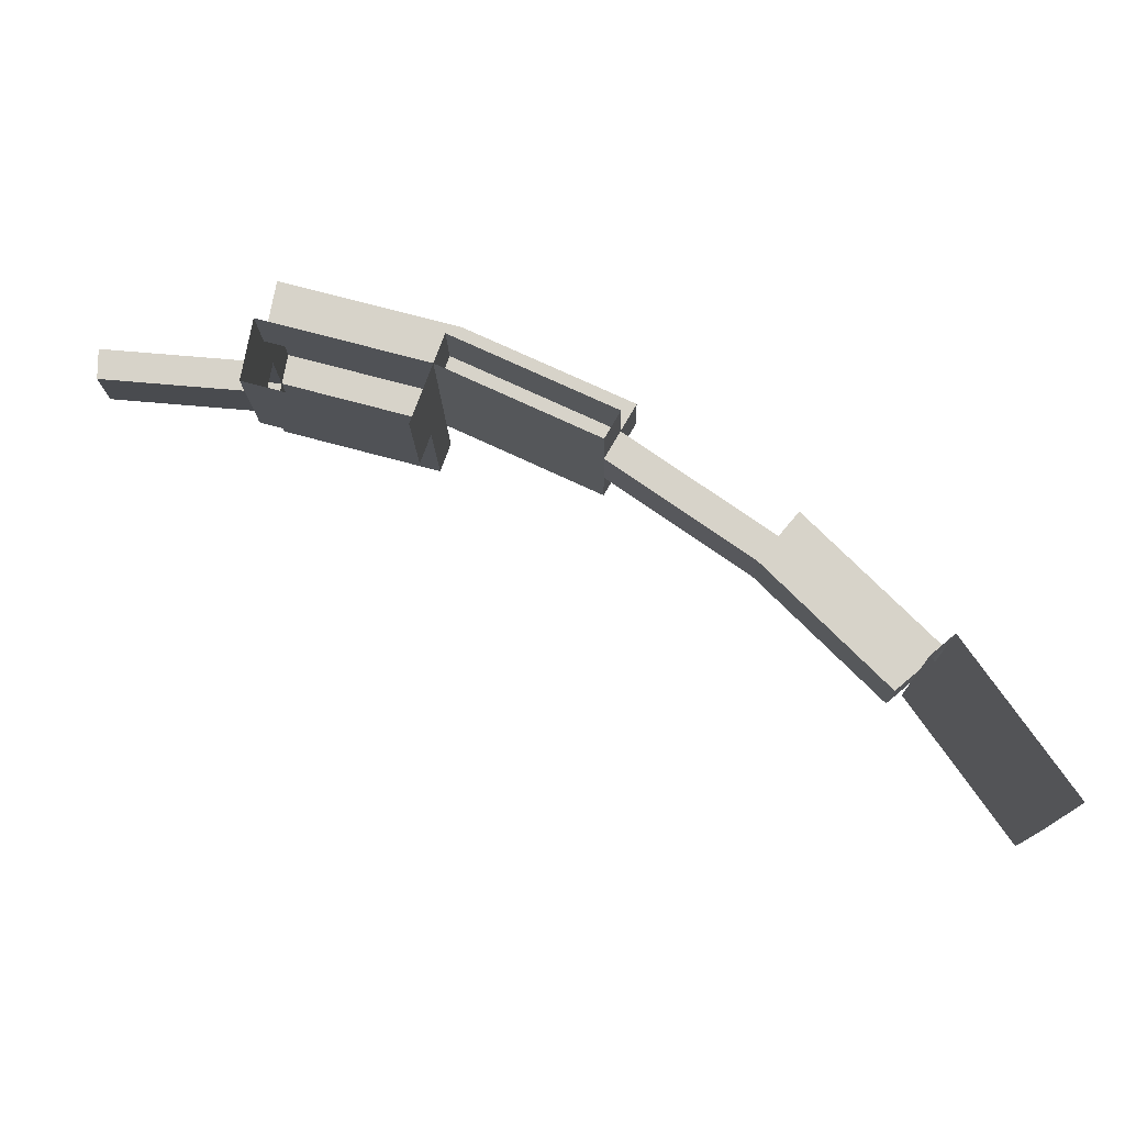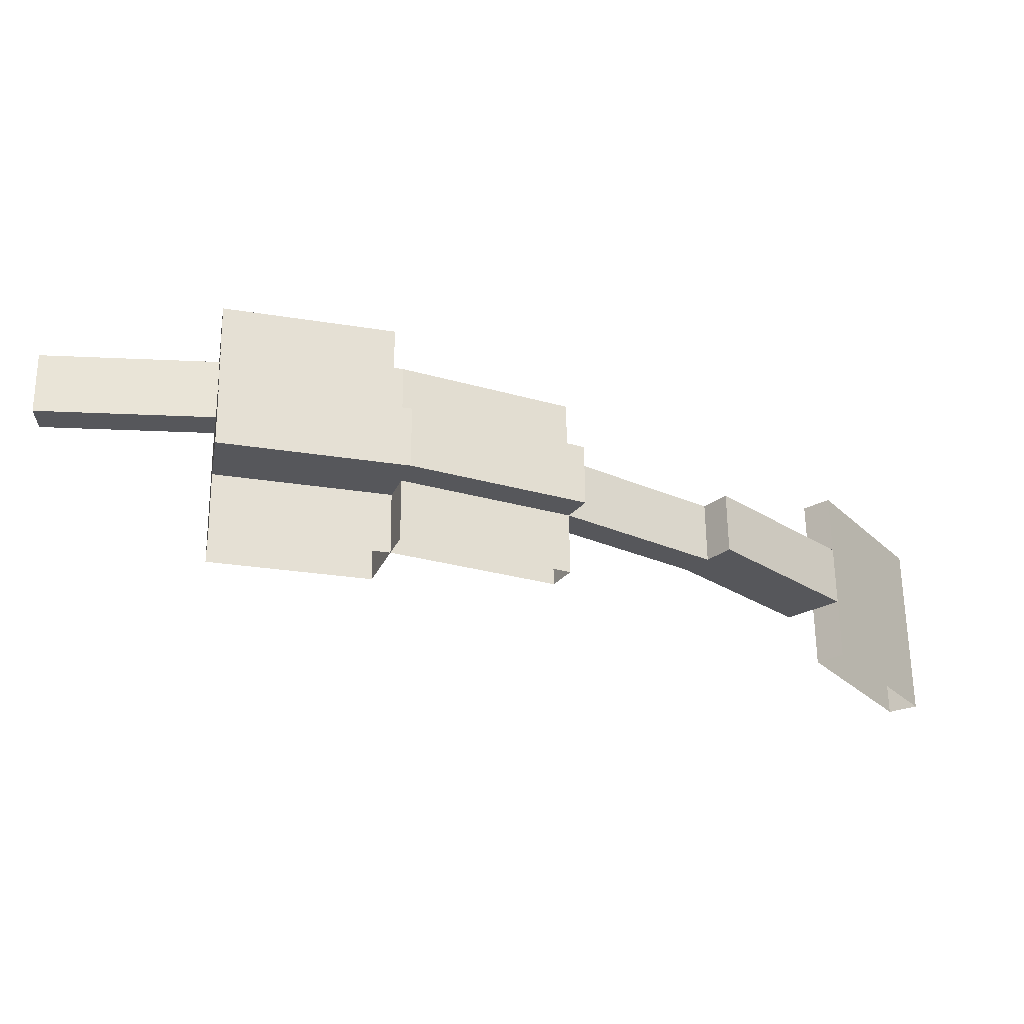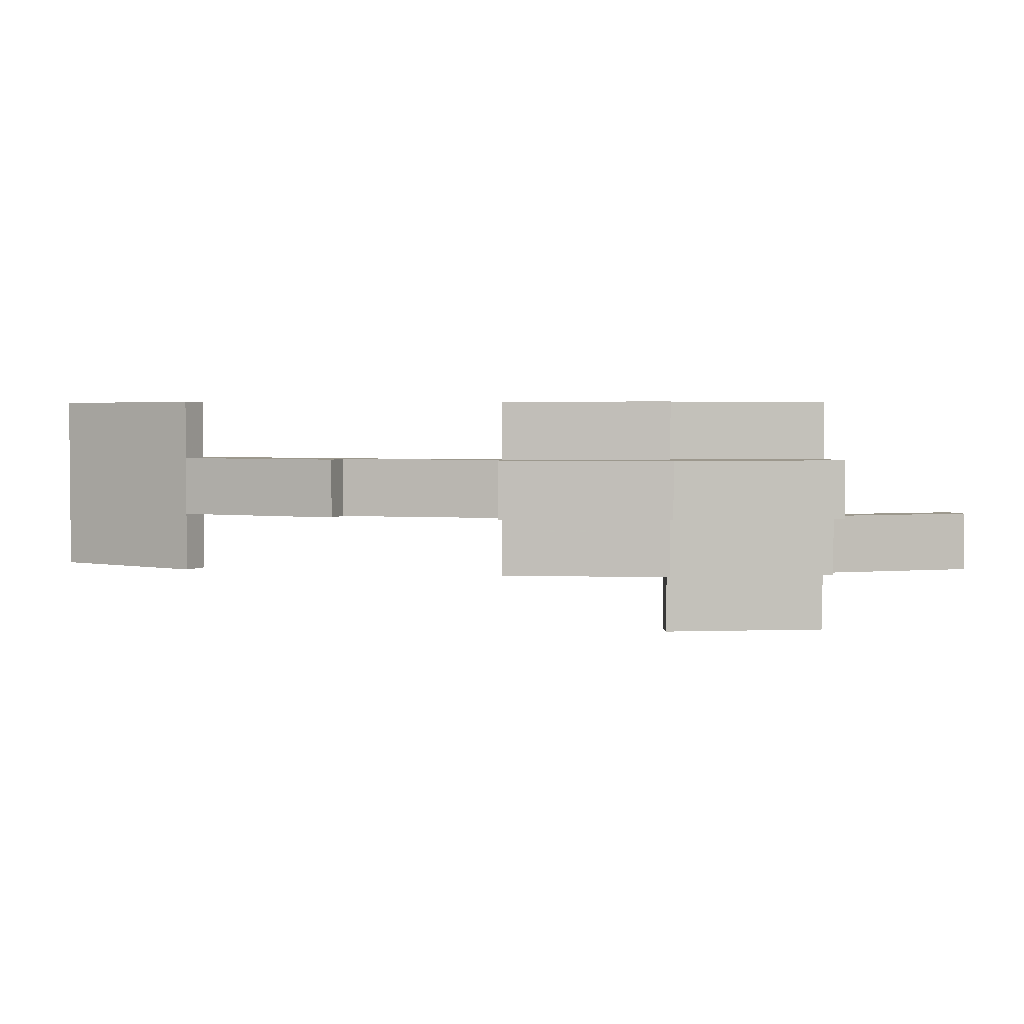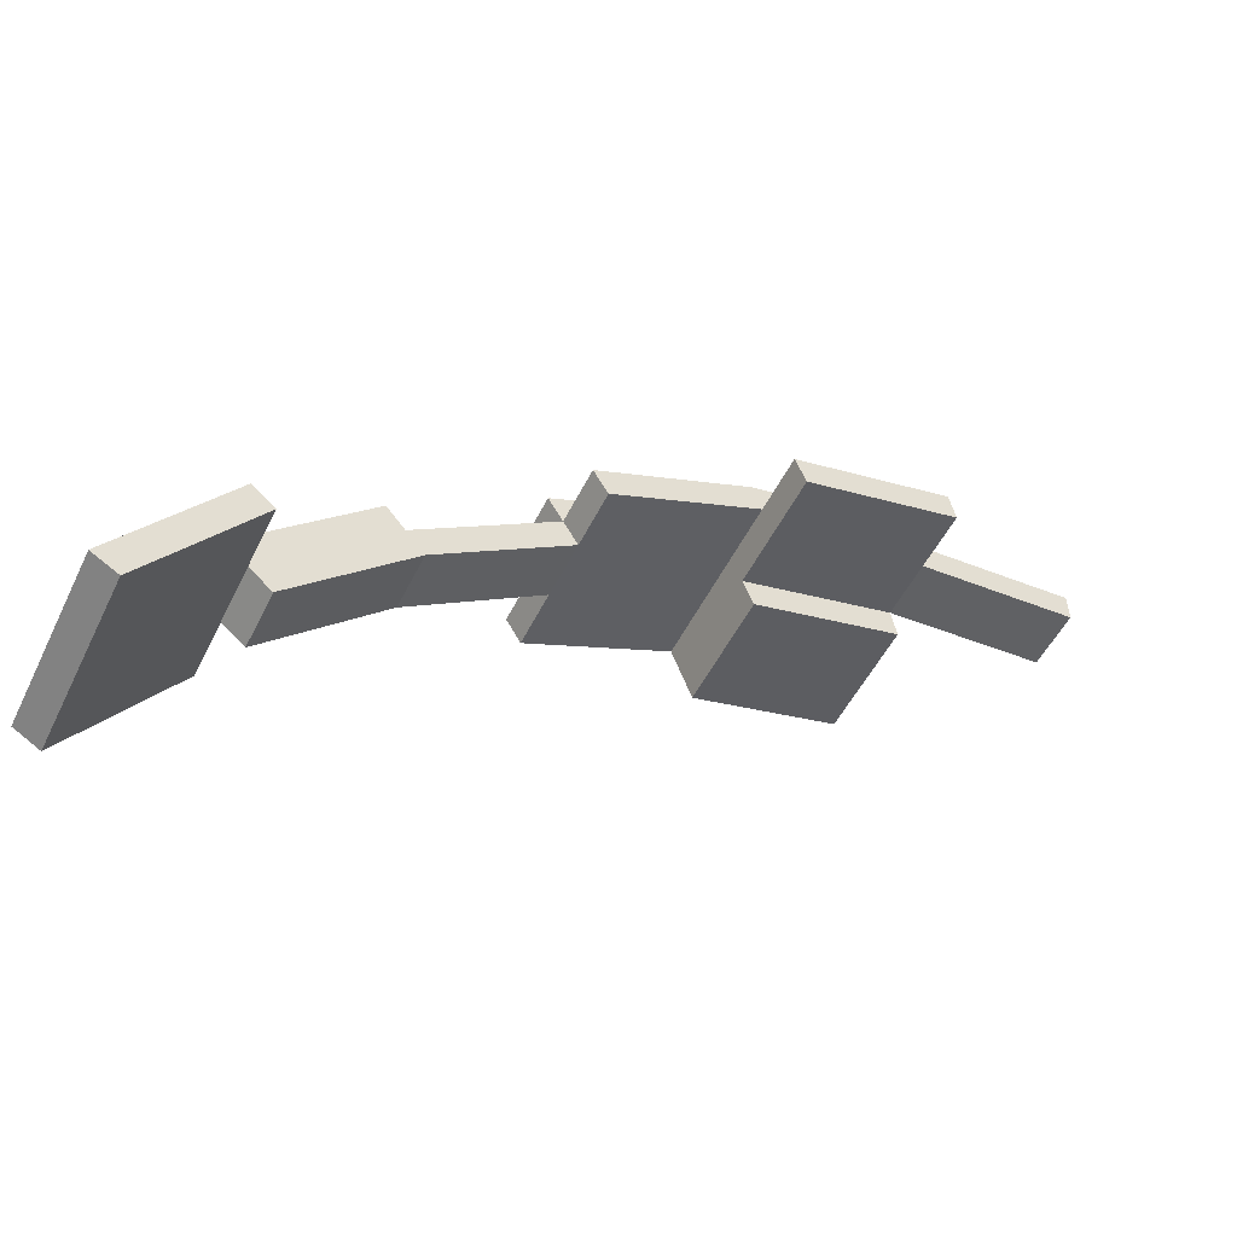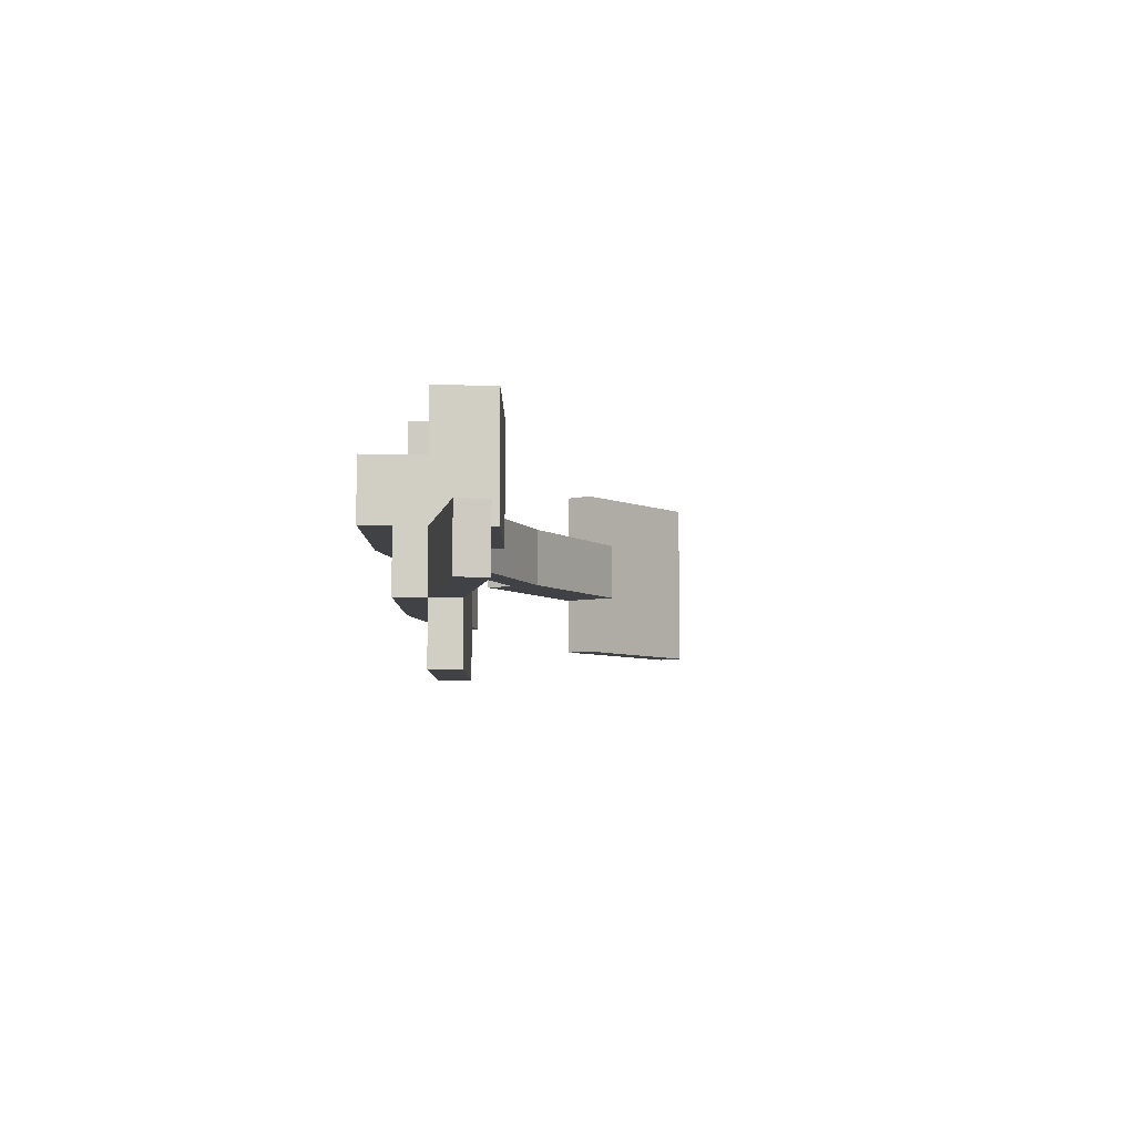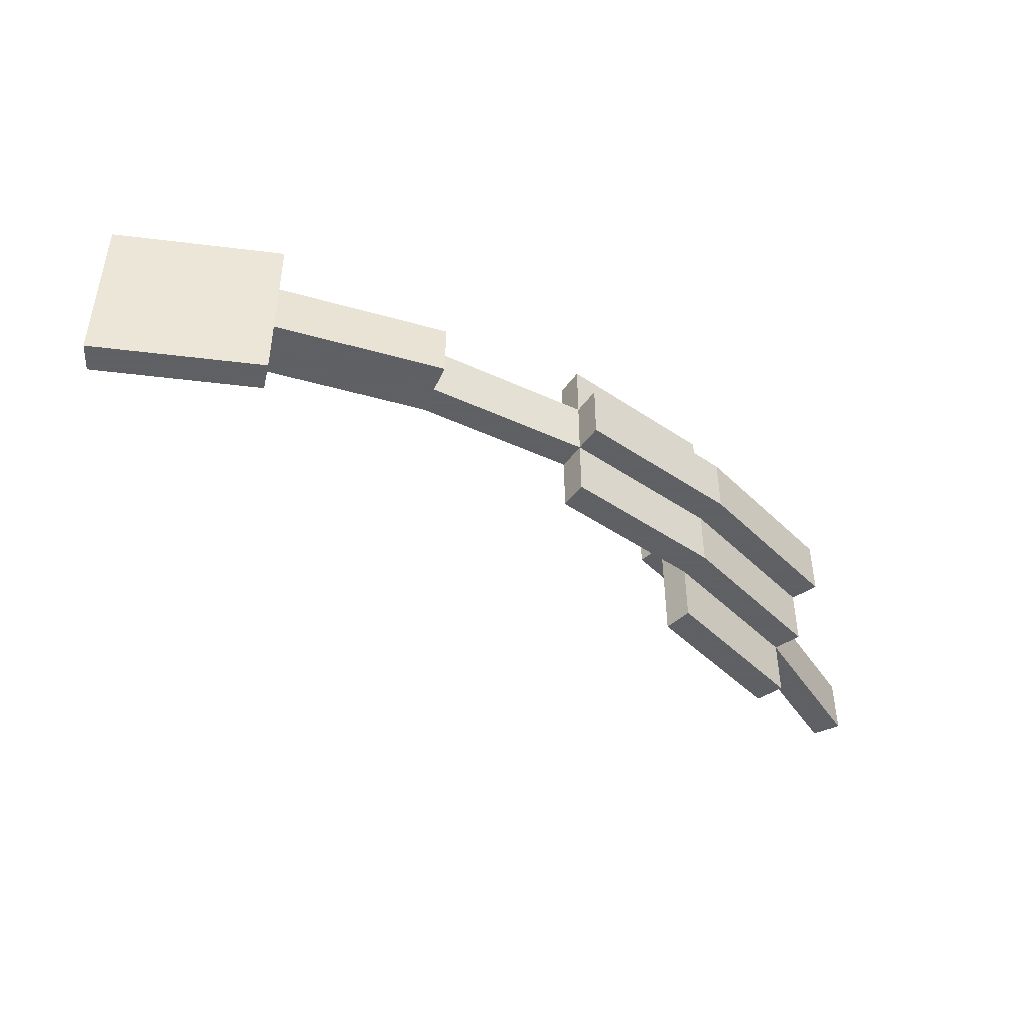
<metadata>
{"format":"obj","ext":"obj","renderer":"f3d","projection":"perspective","resolution":1024,"background":"white","views":[{"elev":-14.3,"azim":-179.1,"up":"+Z"},{"elev":62.6,"azim":179.4,"up":"+Z"},{"elev":3.0,"azim":-21.7,"up":"+Y"},{"elev":-52.2,"azim":-26.0,"up":"+Z"},{"elev":-6.3,"azim":74.6,"up":"+Y"},{"elev":-45.3,"azim":-63.2,"up":"+Y"}]}
</metadata>
<code>
o 050subdivision029.001
v 2.286 0.8253 0.5472
v 2.286 0.3253 0.5472
v 2.242 0.3253 0.7933
v 2.242 0.8253 0.7933
v 1.025 0.8253 0.2062
v 1.025 0.3253 0.2062
v 0.9386 0.8253 0.4409
v 0.9386 0.3253 0.4409
v 2.198 0.8253 1.039
v 2.198 0.3253 1.039
v 0.8525 0.3253 0.6757
v 0.8525 0.8253 0.6757
v 0.7665 0.8253 0.9104
v 0.7665 0.3253 0.9104
v -0.5348 0.3253 0.3001
v -0.5348 0.8253 0.3001
v 0.8525 0.8253 0.6757
v 0.8525 0.3253 0.6757
v -0.4094 0.8253 0.08389
v -0.4094 0.3253 0.08389
v -2.917 0.8253 -1.385
v -2.917 0.3253 -1.385
v -3.764 0.3253 -2.599
v -3.764 0.8253 -2.599
v -2.725 0.8253 -1.545
v -2.725 0.3253 -1.545
v -3.547 0.8253 -2.724
v -3.547 0.3253 -2.724
v -0.4094 -0.1747 0.08389
v 0.8525 -0.1747 0.6757
v 0.8525 0.3253 0.6757
v -2.917 -0.1747 -1.385
v -3.764 -0.1747 -2.599
v -3.547 -0.1747 -2.724
v -2.725 -0.1747 -1.545
v 0.7665 -0.1747 0.9104
v 0.7665 -0.6747 0.9104
v -0.5348 -0.6747 0.3001
v -0.5348 -0.1747 0.3001
v -0.4094 -0.6747 0.08389
v 0.8525 -0.6747 0.6757
v 0.8525 -0.1747 0.6757
v 0.8525 -0.6747 0.6757
v -1.711 -0.1747 -0.5267
v -1.711 0.3253 -0.5267
v -1.549 0.3253 -0.7179
v -1.549 -0.1747 -0.7179
v -1.711 0.3253 -0.5267
v -1.711 -0.1747 -0.5267
v 0.6805 0.3253 1.145
v 0.6805 -0.1747 1.145
v -0.6603 -0.1747 0.5164
v -0.6603 0.3253 0.5164
v 2.242 -0.1747 0.7933
v 2.198 -0.1747 1.039
v 0.8525 -0.1747 0.6757
v 0.9386 -0.1747 0.4409
v -2.917 -0.6747 -1.385
v -3.764 -0.6747 -2.599
v -2.725 -0.6747 -1.545
v -3.547 -0.6747 -2.724
v 0.9386 -0.6747 0.4409
v 2.242 -0.6747 0.7933
v 2.286 -0.1747 0.5472
v 1.025 -0.1747 0.2062
v 2.154 -0.1747 1.286
v 2.154 0.3253 1.286
v -1.872 0.3253 -0.3356
v -1.872 -0.1747 -0.3356
v 2.154 -0.6747 1.286
v 2.198 -0.6747 1.039
v 3.586 -0.1747 1.164
v 3.586 -0.6747 1.164
v 3.587 -0.1747 0.9142
v 3.587 -0.6747 0.9142
v 2.198 -1.175 1.039
v 0.8525 -1.175 0.6757
v 2.242 -1.175 0.7933
v 0.9386 -1.175 0.4409
v 2.11 0.3253 1.532
v 2.11 -0.1747 1.532
v -2.533 0.3253 -1.705
v -2.533 -0.1747 -1.705
f 1 2 3
f 2 1 5
f 7 8 6
f 9 10 12
f 4 3 10
f 12 11 8
f 13 14 16
f 17 18 14
f 19 20 18
f 16 15 20
f 21 22 23
f 25 26 22
f 27 28 26
f 24 23 28
f 20 29 30
f 22 32 33
f 28 34 26
f 23 33 34
f 36 37 38
f 29 40 41
f 39 38 40
f 40 38 37
f 15 39 44
f 46 47 29
f 48 46 20
f 47 49 39
f 50 51 52
f 53 52 39
f 53 15 50
f 39 52 51
f 3 54 55
f 18 56 8
f 32 58 59
f 35 60 58
f 34 61 35
f 33 59 61
f 61 59 58
f 57 62 63
f 56 43 62
f 2 64 54
f 6 65 64
f 8 57 6
f 65 57 64
f 10 55 66
f 14 18 67
f 68 69 32
f 48 49 69
f 22 26 68
f 35 32 69
f 66 70 37
f 55 71 70
f 43 37 70
f 72 73 71
f 74 75 73
f 54 63 75
f 55 54 74
f 63 71 75
f 71 76 77
f 63 78 71
f 62 79 78
f 43 77 79
f 79 77 78
f 80 81 51
f 67 66 81
f 50 14 67
f 36 51 81
f 82 83 47
f 26 35 83
f 26 82 46
f 83 35 47
f 4 1 3
f 6 2 5
f 5 7 6
f 14 15 16
f 9 4 10
f 7 12 8
f 78 76 71
f 13 17 14
f 17 19 18
f 19 16 20
f 24 21 23
f 21 25 22
f 25 27 26
f 27 24 28
f 31 20 30
f 23 22 33
f 77 76 78
f 28 23 34
f 39 36 38
f 42 29 41
f 29 39 40
f 43 40 37
f 45 15 44
f 20 46 29
f 15 48 20
f 29 47 39
f 53 50 52
f 15 53 39
f 57 54 64
f 36 39 51
f 10 3 55
f 56 57 8
f 33 32 59
f 32 35 58
f 34 35 26
f 34 33 61
f 60 61 58
f 54 57 63
f 57 56 62
f 3 2 54
f 2 6 64
f 57 65 6
f 67 10 66
f 71 73 75
f 22 68 32
f 68 48 69
f 26 48 68
f 49 35 69
f 36 66 37
f 66 55 70
f 71 43 70
f 55 72 71
f 72 74 73
f 74 54 75
f 72 55 74
f 10 11 12
f 43 71 77
f 15 14 50
f 63 62 78
f 62 43 79
f 18 10 67
f 50 80 51
f 80 67 81
f 80 50 67
f 66 36 81
f 46 82 47
f 82 26 83
f 48 26 46
f 35 49 47
f 61 60 35

</code>
